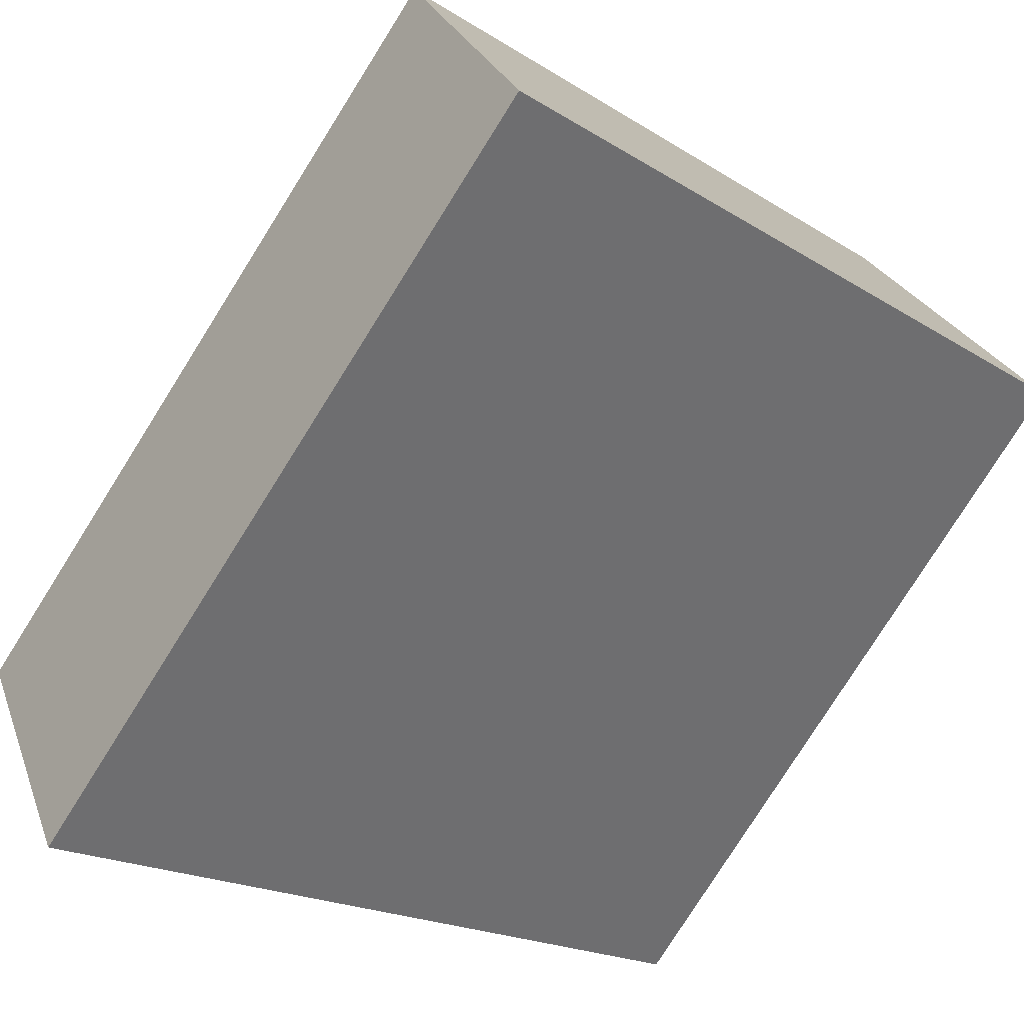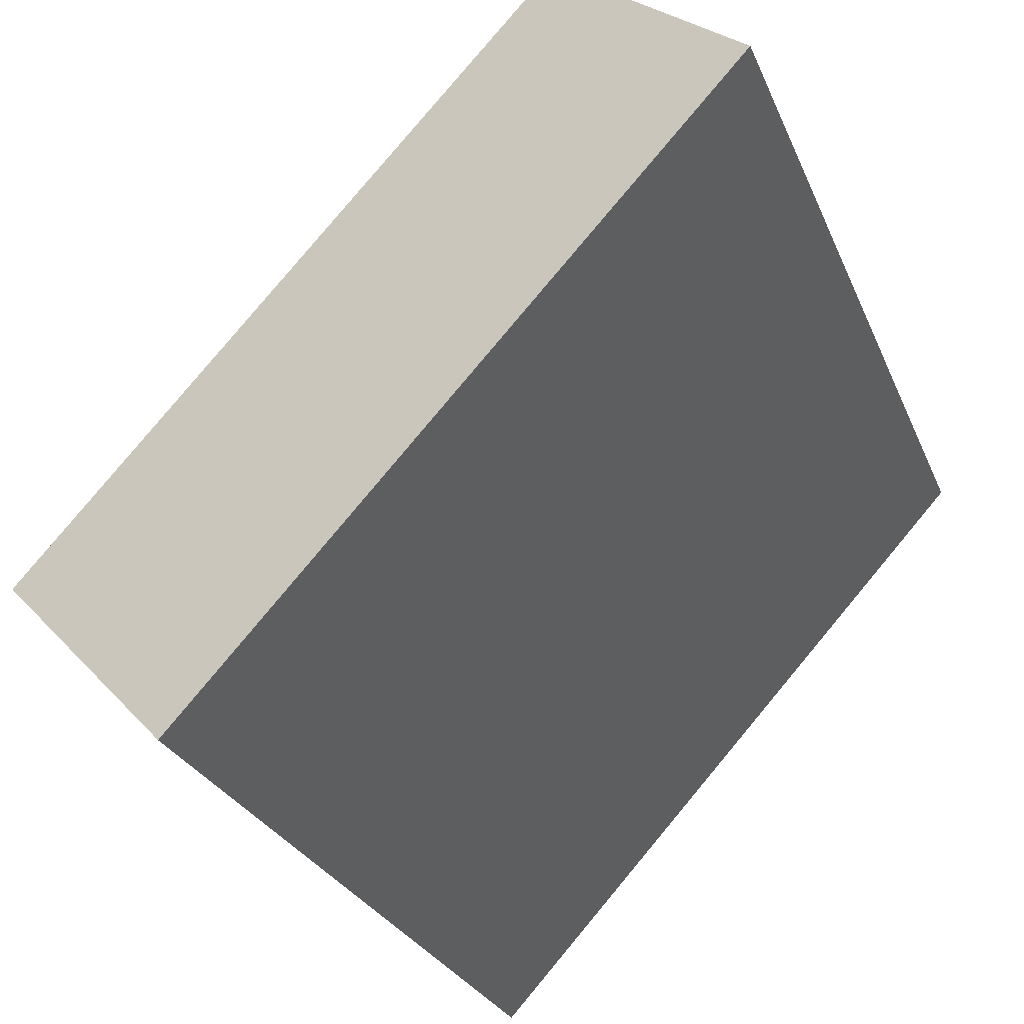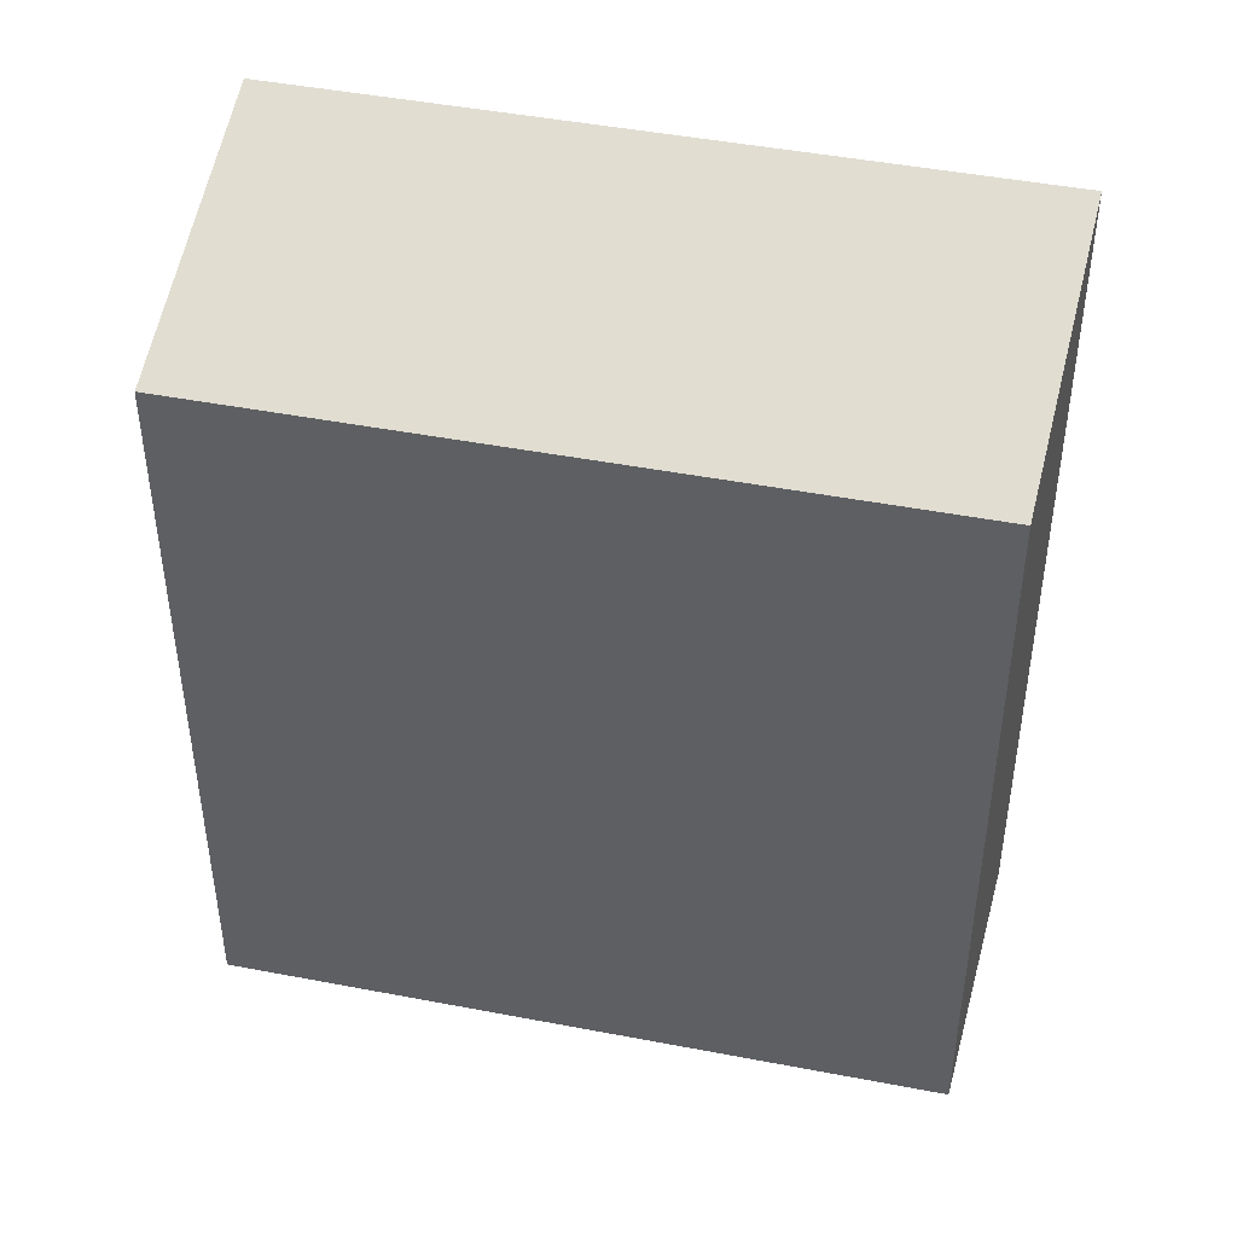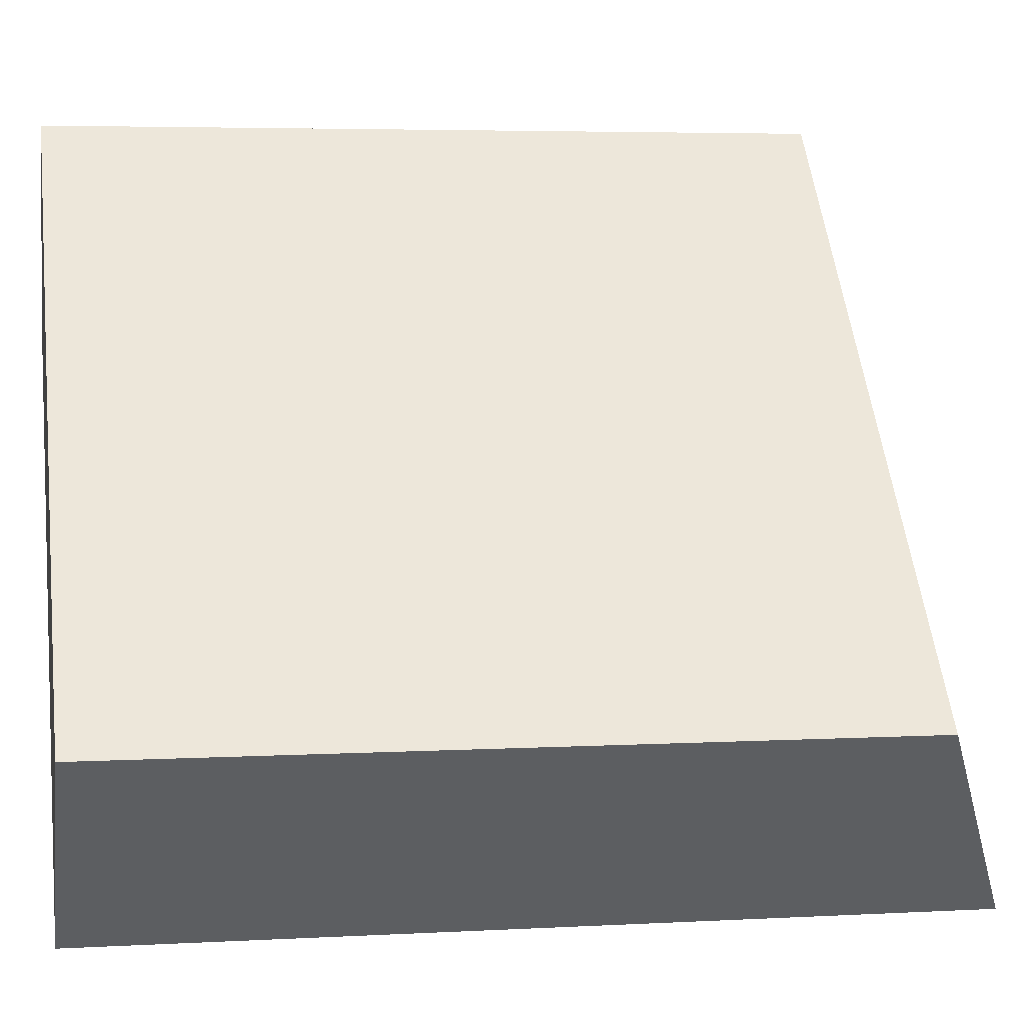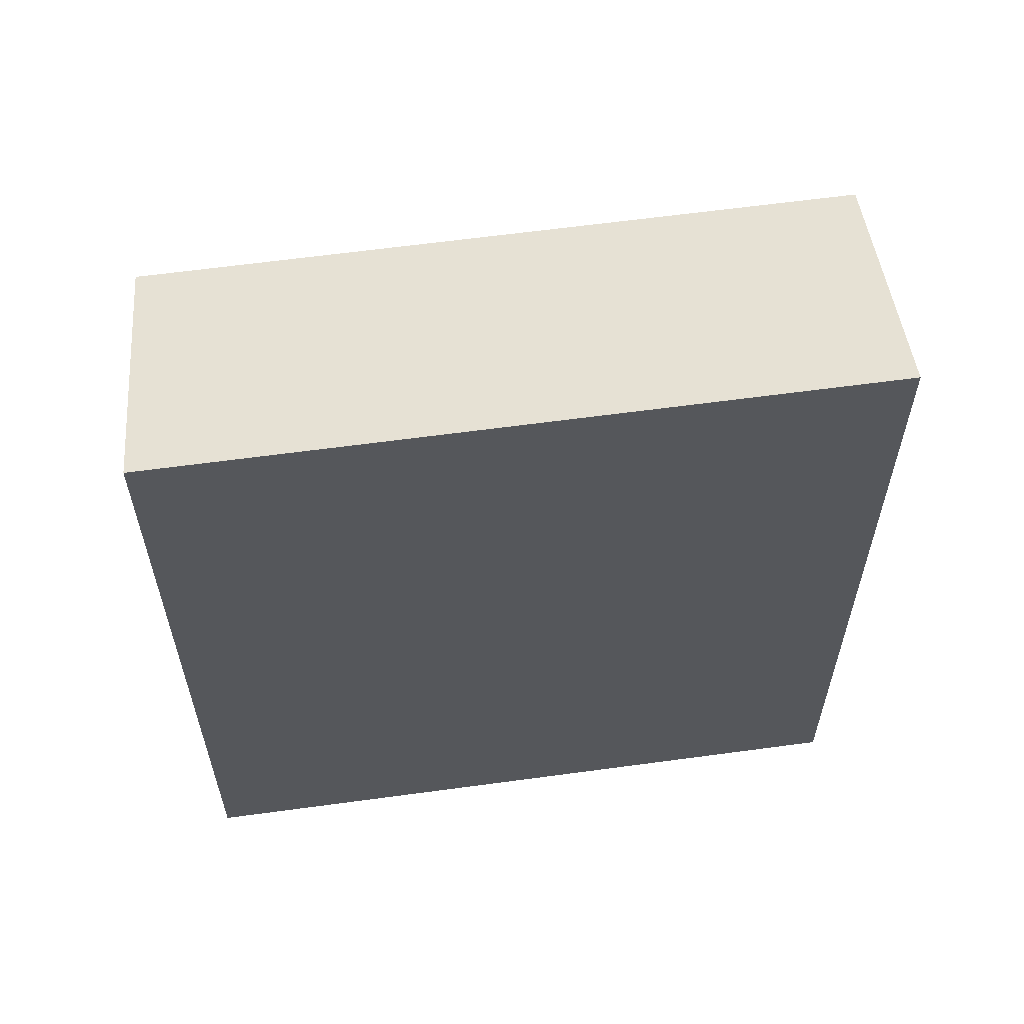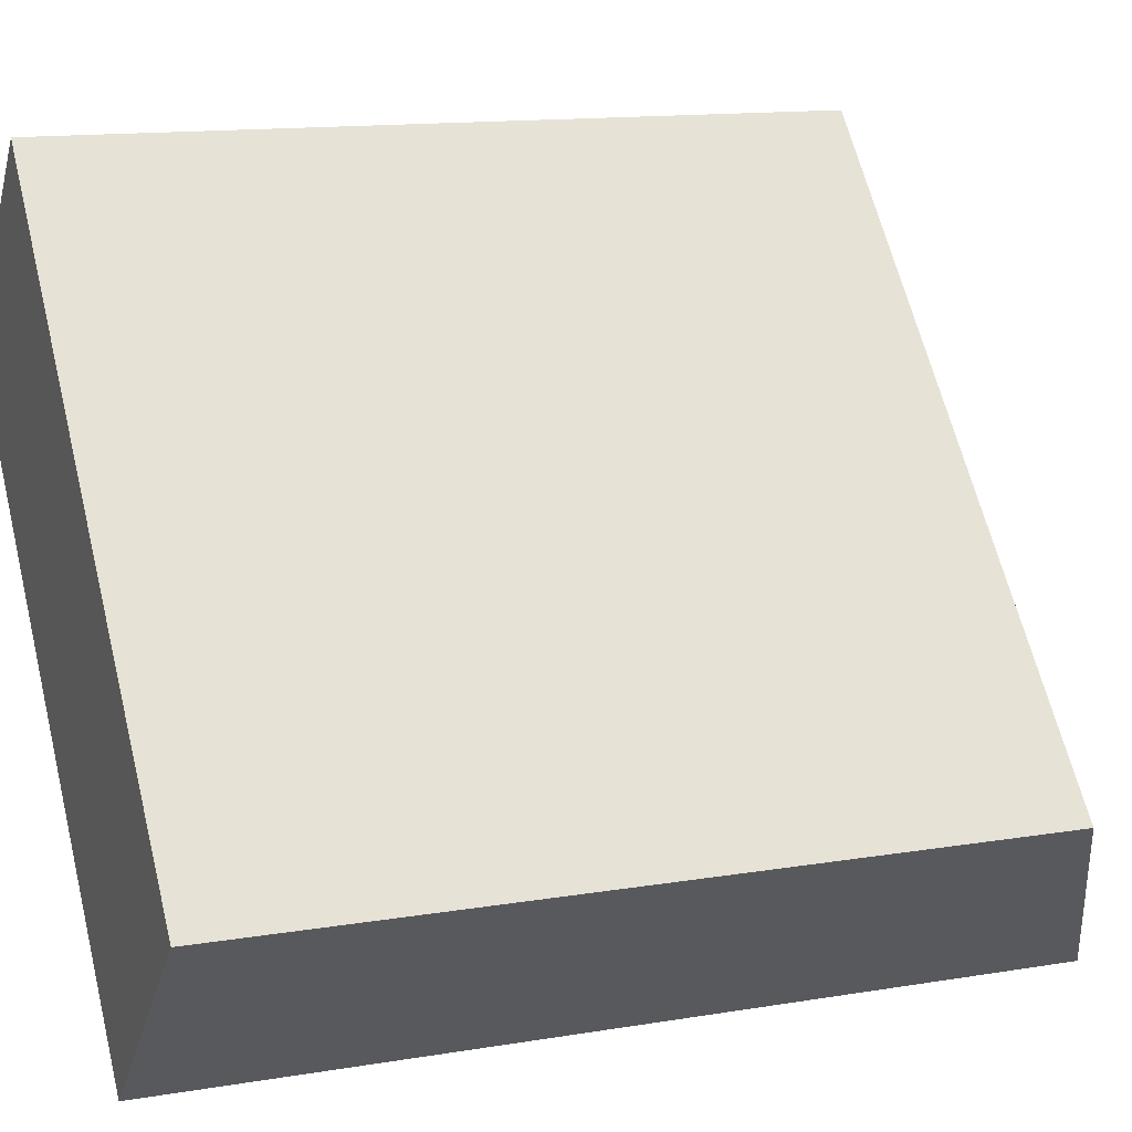
<metadata>
{"format":"obj","ext":"obj","renderer":"f3d","projection":"perspective","resolution":1024,"background":"white","views":[{"elev":-17.4,"azim":-142.2,"up":"+Z"},{"elev":-25.3,"azim":-161.8,"up":"+Z"},{"elev":45.8,"azim":60.1,"up":"+Y"},{"elev":4.6,"azim":79.7,"up":"+Z"},{"elev":62.1,"azim":-140.2,"up":"+Y"},{"elev":13.4,"azim":69.1,"up":"+Z"}]}
</metadata>
<code>
v  0.0004198 19.72 -0.0006249
v  11.06 7.438e-16 -12.15
v  0 0 0
v  11.06 19.72 -12.15
v  15.61 17.19 -7.604
v  15.61 4.656e-16 -7.604
v  4.551 17.19 4.543
v  4.55 -2.782e-16 4.543
g defaultobject
f 1 2 3
f 2 1 4
f 2 5 6
f 5 2 4
f 6 7 8
f 7 6 5
f 7 3 8
f 3 7 1
f 5 1 7
f 1 5 4
f 6 3 2
f 3 6 8

</code>
